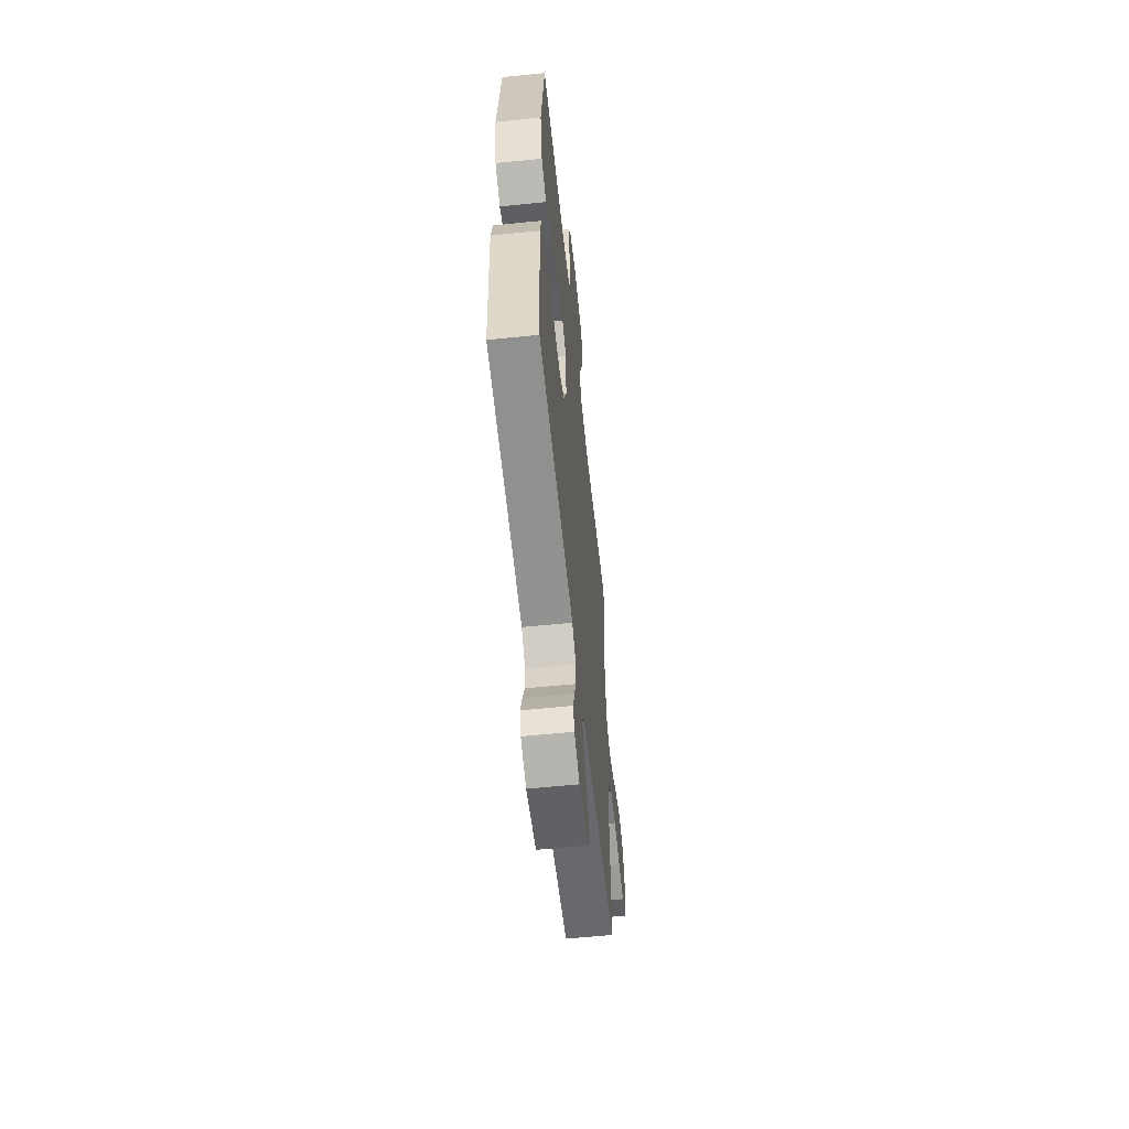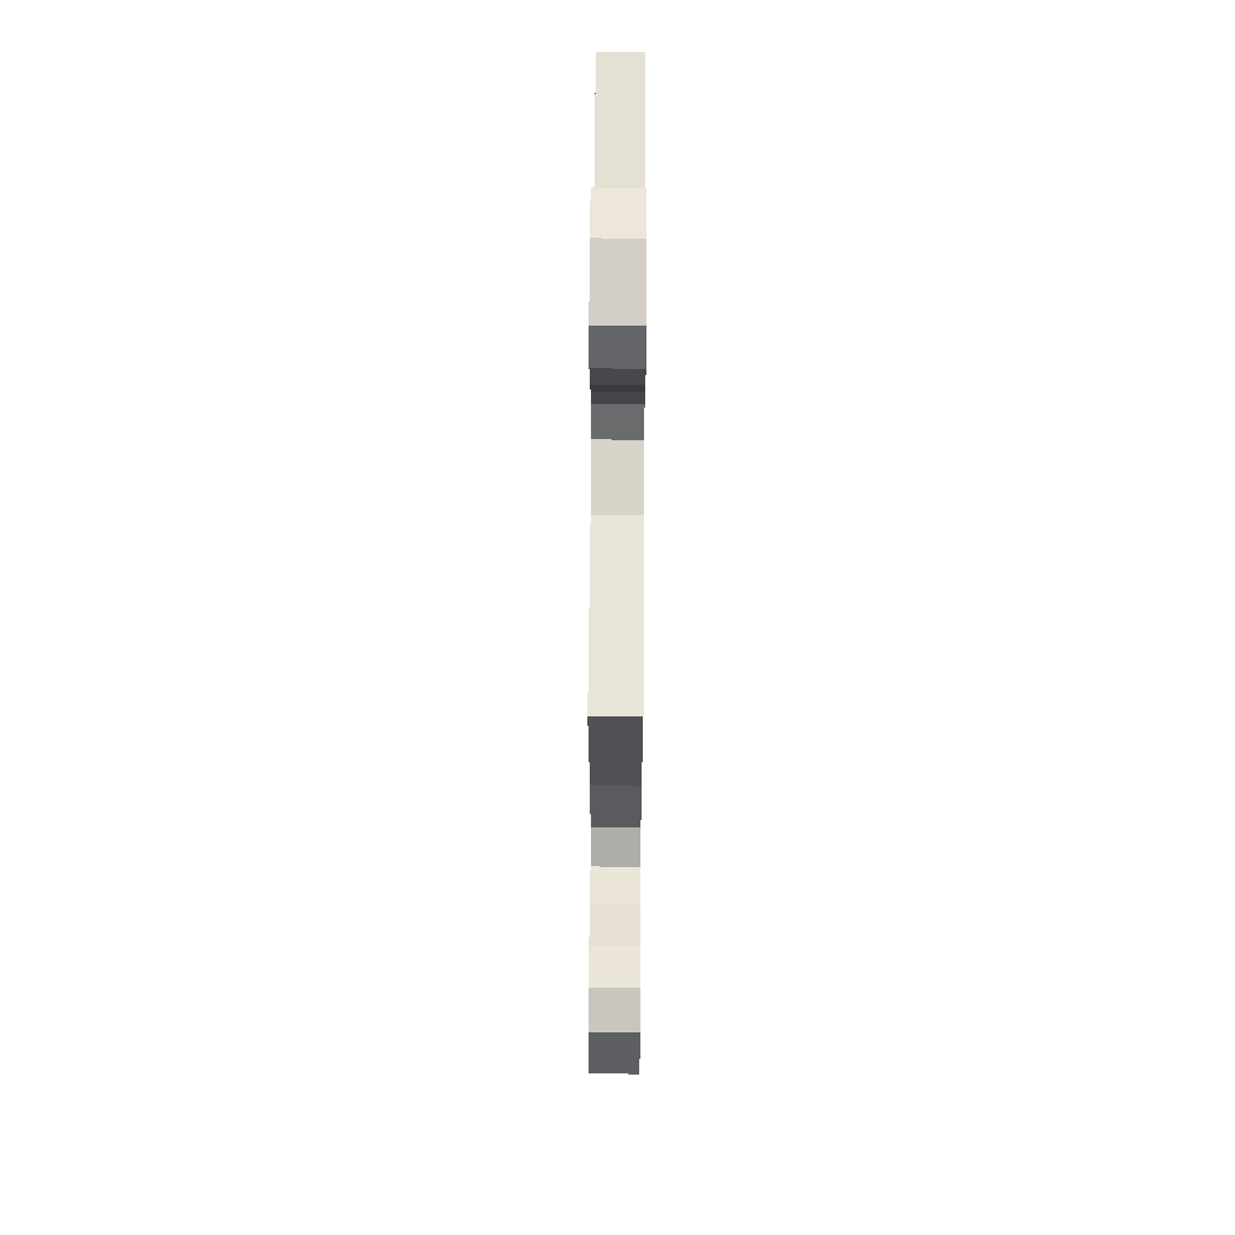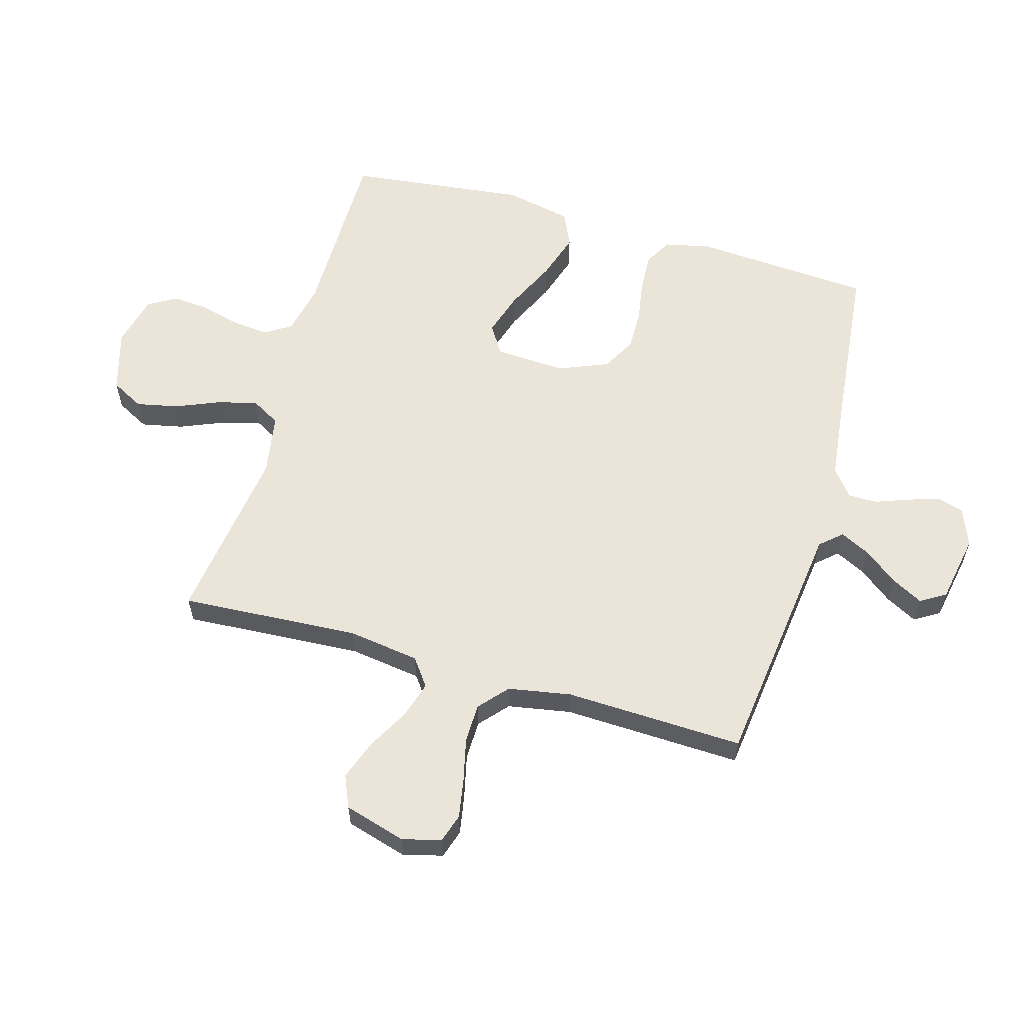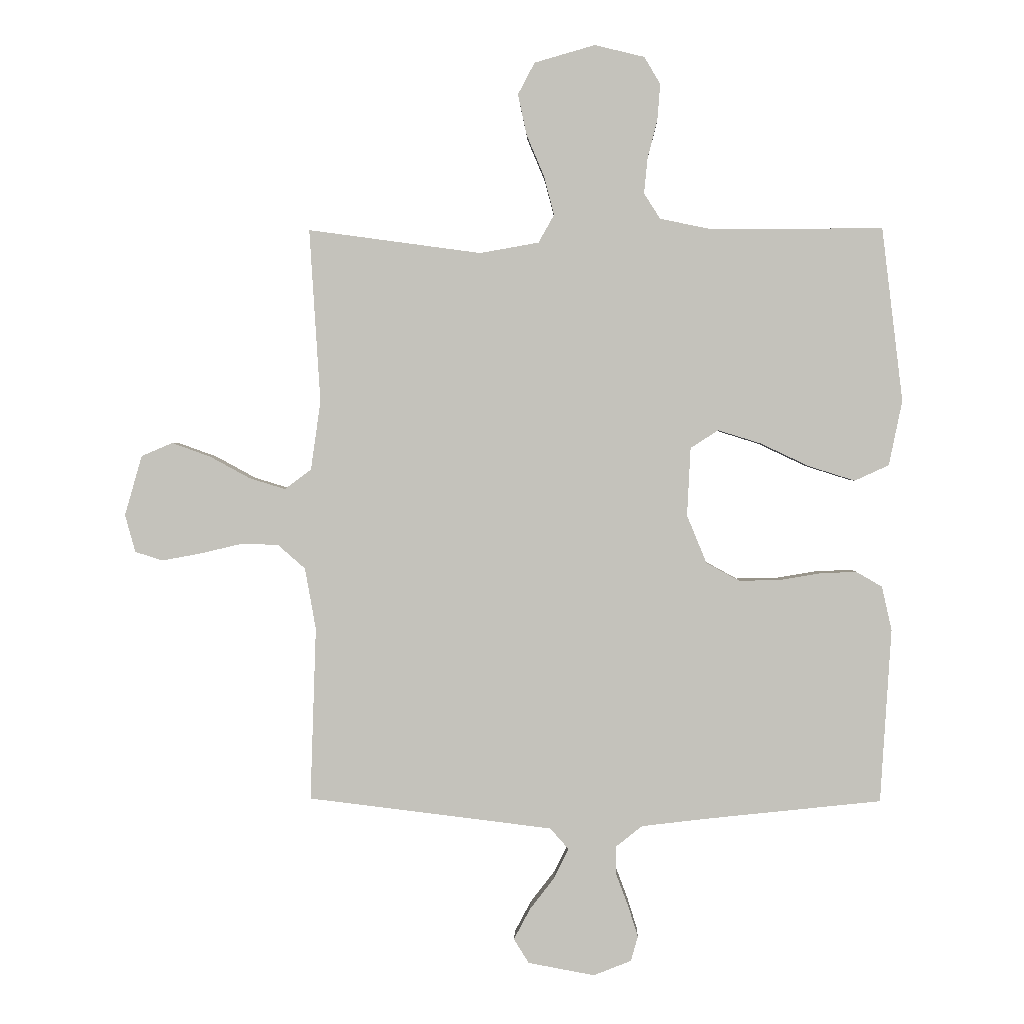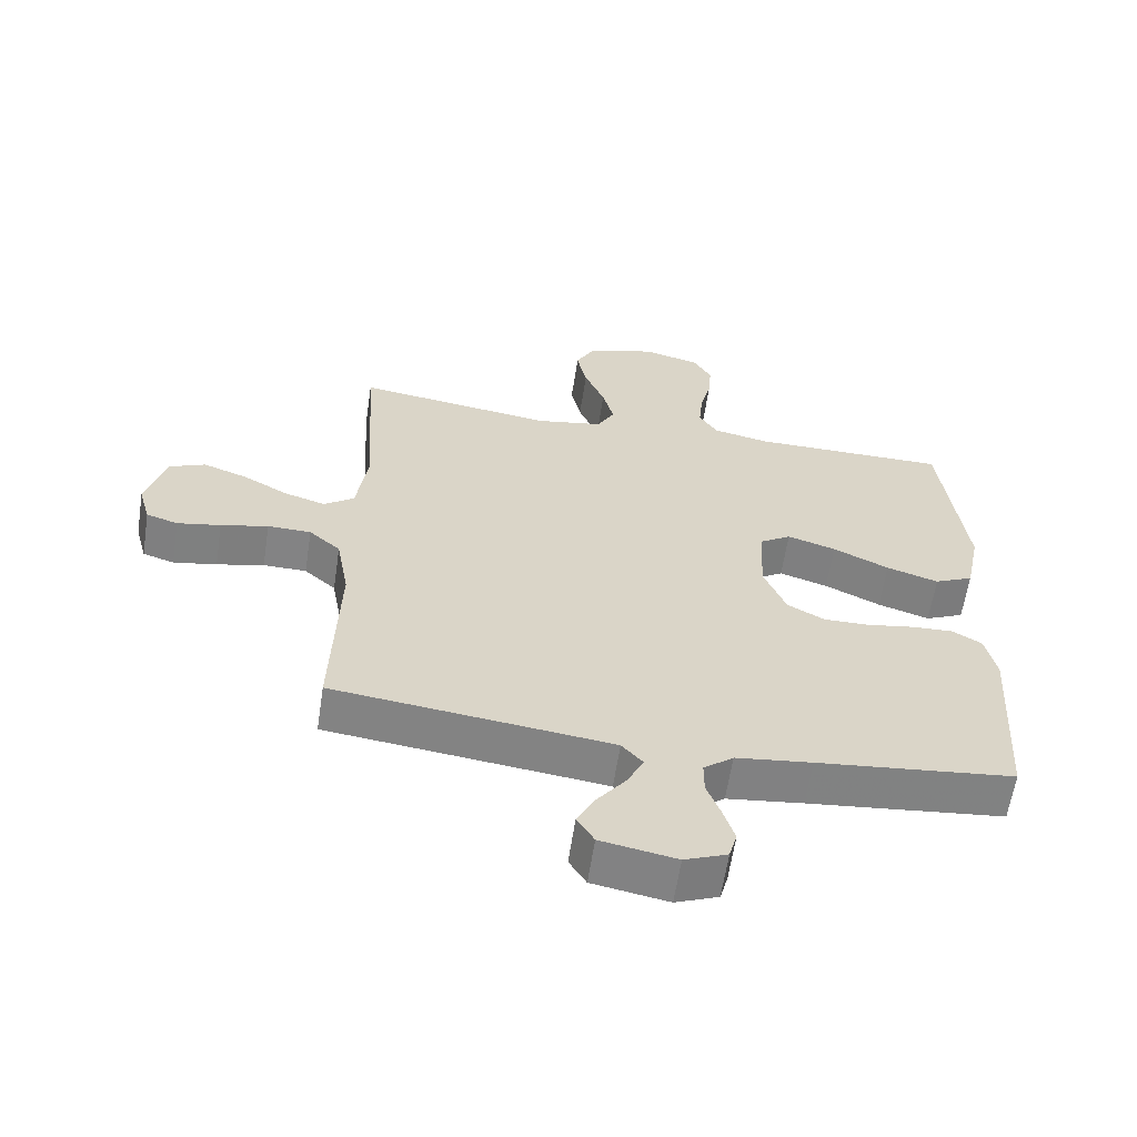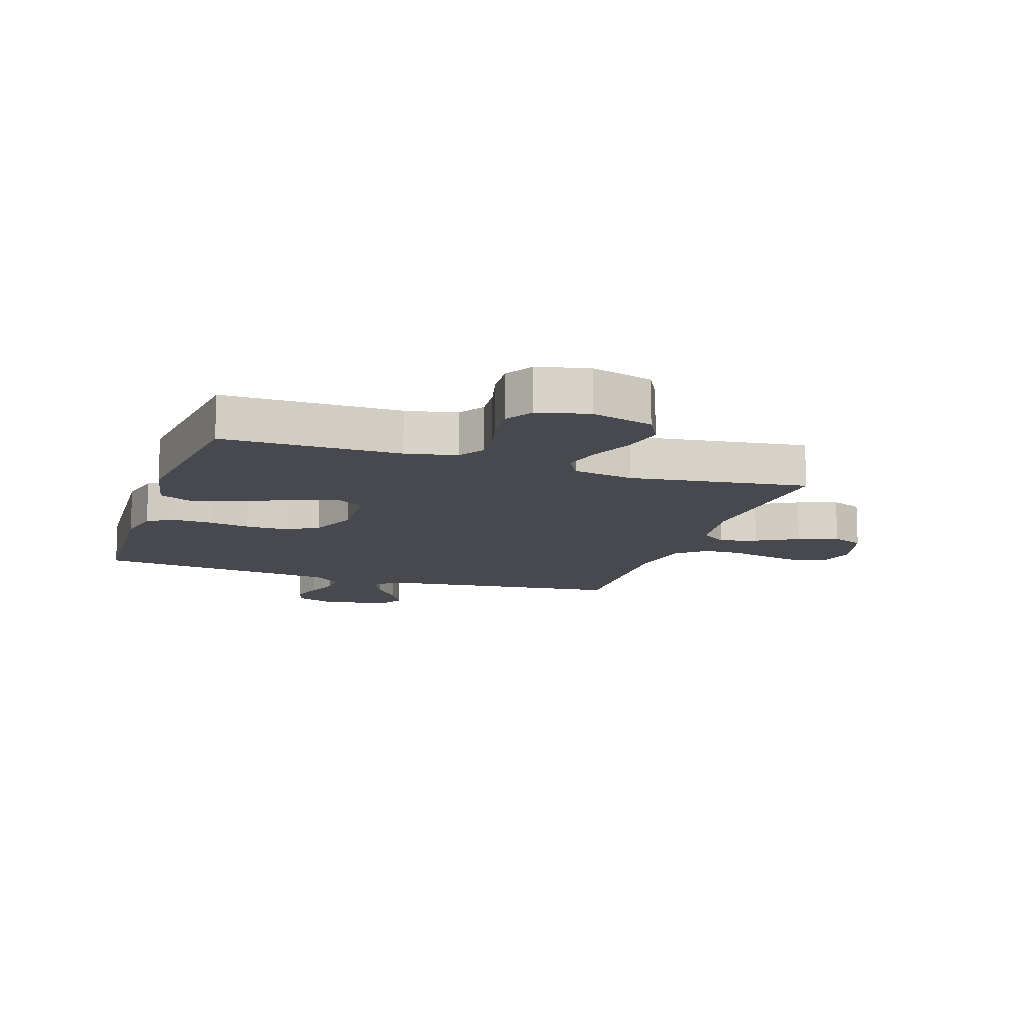
<metadata>
{"format":"obj","ext":"obj","renderer":"f3d","projection":"perspective","resolution":1024,"background":"white","views":[{"elev":-59.5,"azim":-84.0,"up":"+Z"},{"elev":66.1,"azim":90.4,"up":"+Z"},{"elev":59.4,"azim":106.1,"up":"+Y"},{"elev":1.5,"azim":-178.2,"up":"+Z"},{"elev":-61.1,"azim":171.4,"up":"+Z"},{"elev":-12.6,"azim":-18.4,"up":"+Y"}]}
</metadata>
<code>
v 0.5 0.07 -0.5
v 0.2 0.07 -0.536
v 0.077 0.07 -0.551
v 0.045 0.07 -0.587
v 0.07 0.07 -0.638
v 0.113 0.07 -0.694
v 0.141 0.07 -0.747
v 0.115 0.07 -0.789
v 0 0.07 -0.81
v -0.065 0.07 -0.784
v -0.077 0.07 -0.741
v -0.06 0.07 -0.687
v -0.039 0.07 -0.631
v -0.039 0.07 -0.582
v -0.084 0.07 -0.546
v -0.2 0.07 -0.532
v -0.5 0.07 -0.5
v -0.519 0.07 -0.2
v -0.502 0.07 -0.124
v -0.457 0.07 -0.098
v -0.393 0.07 -0.101
v -0.322 0.07 -0.113
v -0.253 0.07 -0.114
v -0.196 0.07 -0.083
v -0.162 0.07 0
v -0.168 0.07 0.118
v -0.216 0.07 0.149
v -0.29 0.07 0.126
v -0.375 0.07 0.086
v -0.454 0.07 0.061
v -0.513 0.07 0.088
v -0.536 0.07 0.2
v -0.5 0.07 0.5
v -0.2 0.07 0.5
v -0.114 0.07 0.518
v -0.086 0.07 0.562
v -0.092 0.07 0.623
v -0.109 0.07 0.69
v -0.114 0.07 0.752
v -0.086 0.07 0.799
v 0 0.07 0.82
v 0.105 0.07 0.79
v 0.134 0.07 0.735
v 0.119 0.07 0.665
v 0.088 0.07 0.591
v 0.071 0.07 0.525
v 0.098 0.07 0.477
v 0.2 0.07 0.459
v 0.5 0.07 0.5
v 0.481 0.07 0.2
v 0.498 0.07 0.08
v 0.544 0.07 0.046
v 0.606 0.07 0.065
v 0.676 0.07 0.103
v 0.743 0.07 0.127
v 0.797 0.07 0.104
v 0.827 0.07 0
v 0.809 0.07 -0.065
v 0.761 0.07 -0.08
v 0.695 0.07 -0.068
v 0.623 0.07 -0.051
v 0.557 0.07 -0.052
v 0.509 0.07 -0.094
v 0.49 0.07 -0.2
v 0.5 0 -0.5
v 0.2 0 -0.536
v 0.077 0 -0.551
v 0.045 0 -0.587
v 0.07 0 -0.638
v 0.113 0 -0.694
v 0.141 0 -0.747
v 0.115 0 -0.789
v 0 0 -0.81
v -0.065 0 -0.784
v -0.077 0 -0.741
v -0.06 0 -0.687
v -0.039 0 -0.631
v -0.039 0 -0.582
v -0.084 0 -0.546
v -0.2 0 -0.532
v -0.5 0 -0.5
v -0.519 0 -0.2
v -0.502 0 -0.124
v -0.457 0 -0.098
v -0.393 0 -0.101
v -0.322 0 -0.113
v -0.253 0 -0.114
v -0.196 0 -0.083
v -0.162 0 0
v -0.168 0 0.118
v -0.216 0 0.149
v -0.29 0 0.126
v -0.375 0 0.086
v -0.454 0 0.061
v -0.513 0 0.088
v -0.536 0 0.2
v -0.5 0 0.5
v -0.2 0 0.5
v -0.114 0 0.518
v -0.086 0 0.562
v -0.092 0 0.623
v -0.109 0 0.69
v -0.114 0 0.752
v -0.086 0 0.799
v 0 0 0.82
v 0.105 0 0.79
v 0.134 0 0.735
v 0.119 0 0.665
v 0.088 0 0.591
v 0.071 0 0.525
v 0.098 0 0.477
v 0.2 0 0.459
v 0.5 0 0.5
v 0.481 0 0.2
v 0.498 0 0.08
v 0.544 0 0.046
v 0.606 0 0.065
v 0.676 0 0.103
v 0.743 0 0.127
v 0.797 0 0.104
v 0.827 0 0
v 0.809 0 -0.065
v 0.761 0 -0.08
v 0.695 0 -0.068
v 0.623 0 -0.051
v 0.557 0 -0.052
v 0.509 0 -0.094
v 0.49 0 -0.2
f 58 59 60 61
f 56 57 58 61
f 56 61 62
f 53 54 55 56
f 52 53 56 62
f 51 52 62 63
f 48 49 50
f 47 48 50 51
f 42 43 44 45
f 42 45 46
f 41 42 46
f 40 41 46
f 37 38 39 40
f 36 37 40 46
f 35 36 46 47
f 31 32 33 34
f 28 29 30 31
f 27 28 31 34
f 26 27 34 35
f 19 20 21 22
f 19 22 23
f 16 17 18 19
f 15 16 19 23
f 14 15 23 24
f 10 11 12 13
f 8 9 10 13
f 8 13 14
f 5 6 7 8
f 4 5 8 14
f 3 4 14 24
f 64 1 2
f 25 26 35 47
f 47 51 63 64
f 24 25 47 64
f 2 3 24 64
f 125 124 123 122
f 125 122 121 120
f 126 125 120
f 120 119 118 117
f 126 120 117 116
f 127 126 116 115
f 114 113 112
f 115 114 112 111
f 109 108 107 106
f 110 109 106
f 110 106 105
f 110 105 104
f 104 103 102 101
f 110 104 101 100
f 111 110 100 99
f 98 97 96 95
f 95 94 93 92
f 98 95 92 91
f 99 98 91 90
f 86 85 84 83
f 87 86 83
f 83 82 81 80
f 87 83 80 79
f 88 87 79 78
f 77 76 75 74
f 77 74 73 72
f 78 77 72
f 72 71 70 69
f 78 72 69 68
f 88 78 68 67
f 66 65 128
f 111 99 90 89
f 128 127 115 111
f 128 111 89 88
f 128 88 67 66
f 1 65 66 2
f 2 66 67 3
f 3 67 68 4
f 4 68 69 5
f 5 69 70 6
f 6 70 71 7
f 7 71 72 8
f 8 72 73 9
f 9 73 74 10
f 10 74 75 11
f 11 75 76 12
f 12 76 77 13
f 13 77 78 14
f 14 78 79 15
f 15 79 80 16
f 16 80 81 17
f 17 81 82 18
f 18 82 83 19
f 19 83 84 20
f 20 84 85 21
f 21 85 86 22
f 22 86 87 23
f 23 87 88 24
f 24 88 89 25
f 25 89 90 26
f 26 90 91 27
f 27 91 92 28
f 28 92 93 29
f 29 93 94 30
f 30 94 95 31
f 31 95 96 32
f 32 96 97 33
f 33 97 98 34
f 34 98 99 35
f 35 99 100 36
f 36 100 101 37
f 37 101 102 38
f 38 102 103 39
f 39 103 104 40
f 40 104 105 41
f 41 105 106 42
f 42 106 107 43
f 43 107 108 44
f 44 108 109 45
f 45 109 110 46
f 46 110 111 47
f 47 111 112 48
f 48 112 113 49
f 49 113 114 50
f 50 114 115 51
f 51 115 116 52
f 52 116 117 53
f 53 117 118 54
f 54 118 119 55
f 55 119 120 56
f 56 120 121 57
f 57 121 122 58
f 58 122 123 59
f 59 123 124 60
f 60 124 125 61
f 61 125 126 62
f 62 126 127 63
f 63 127 128 64
f 64 128 65 1

</code>
